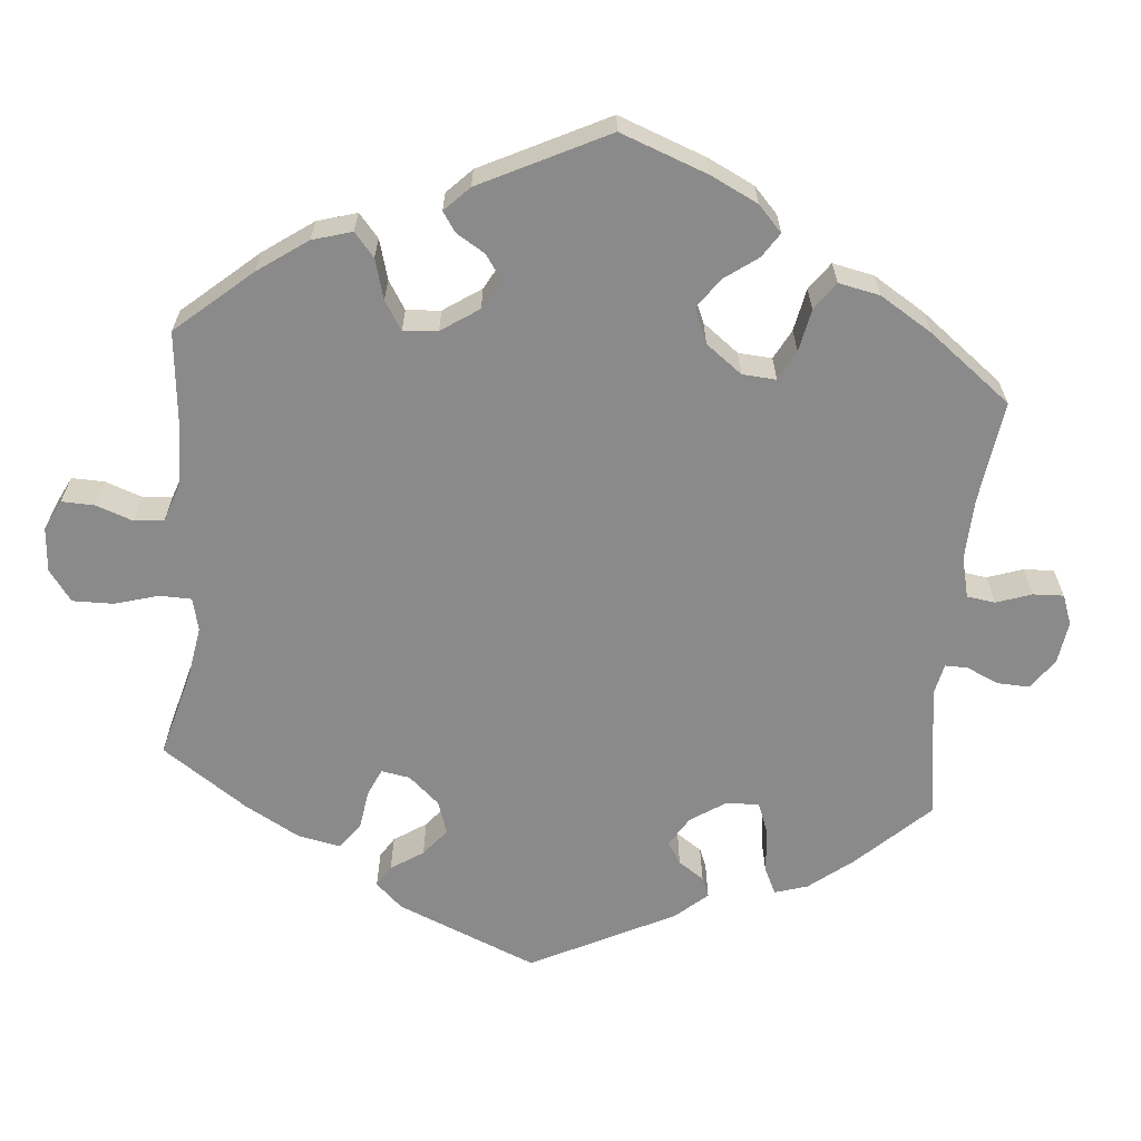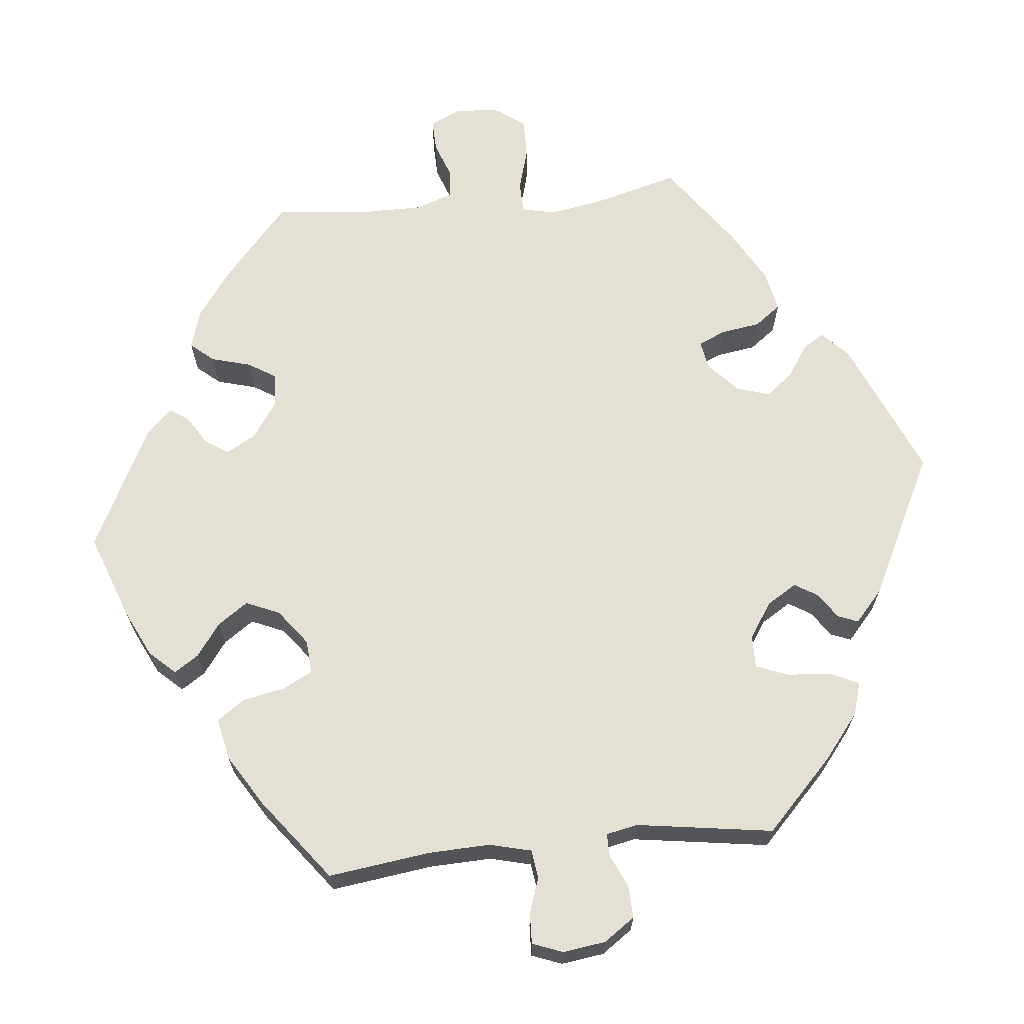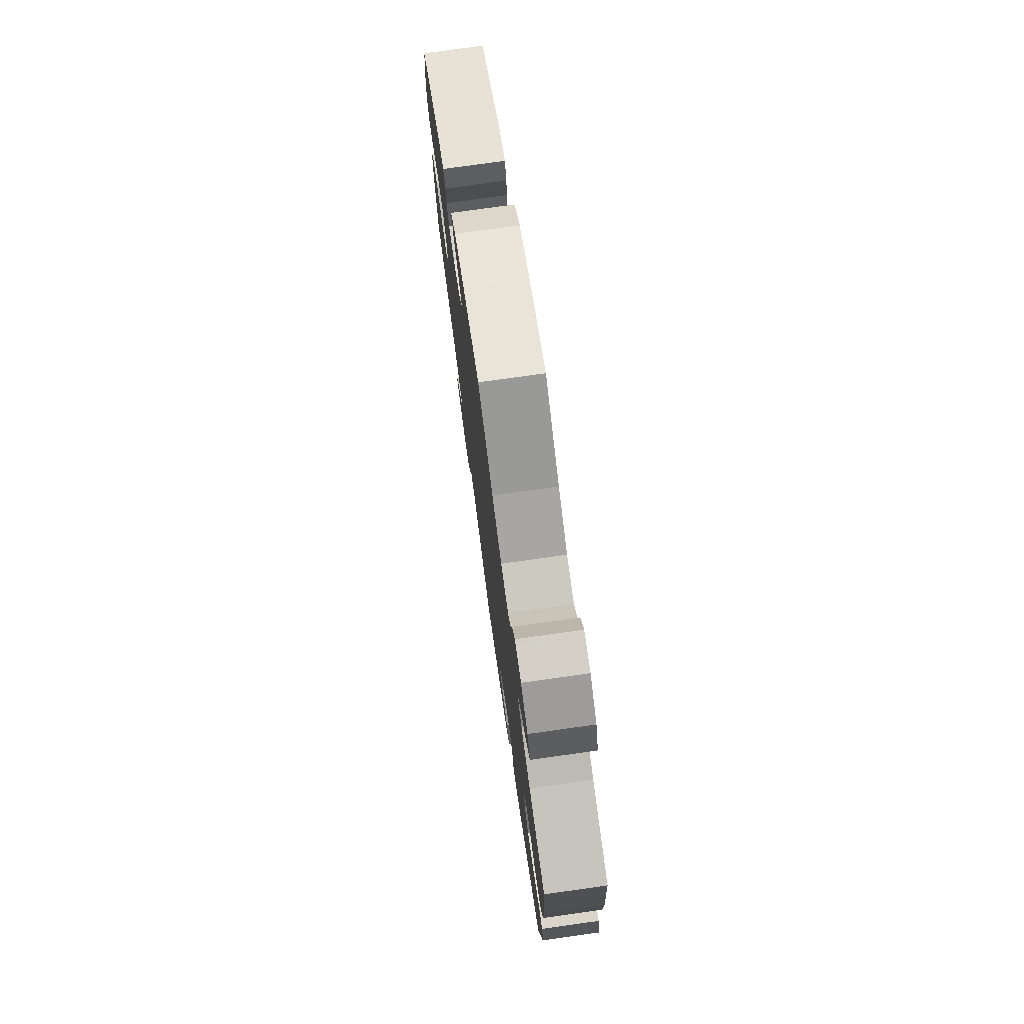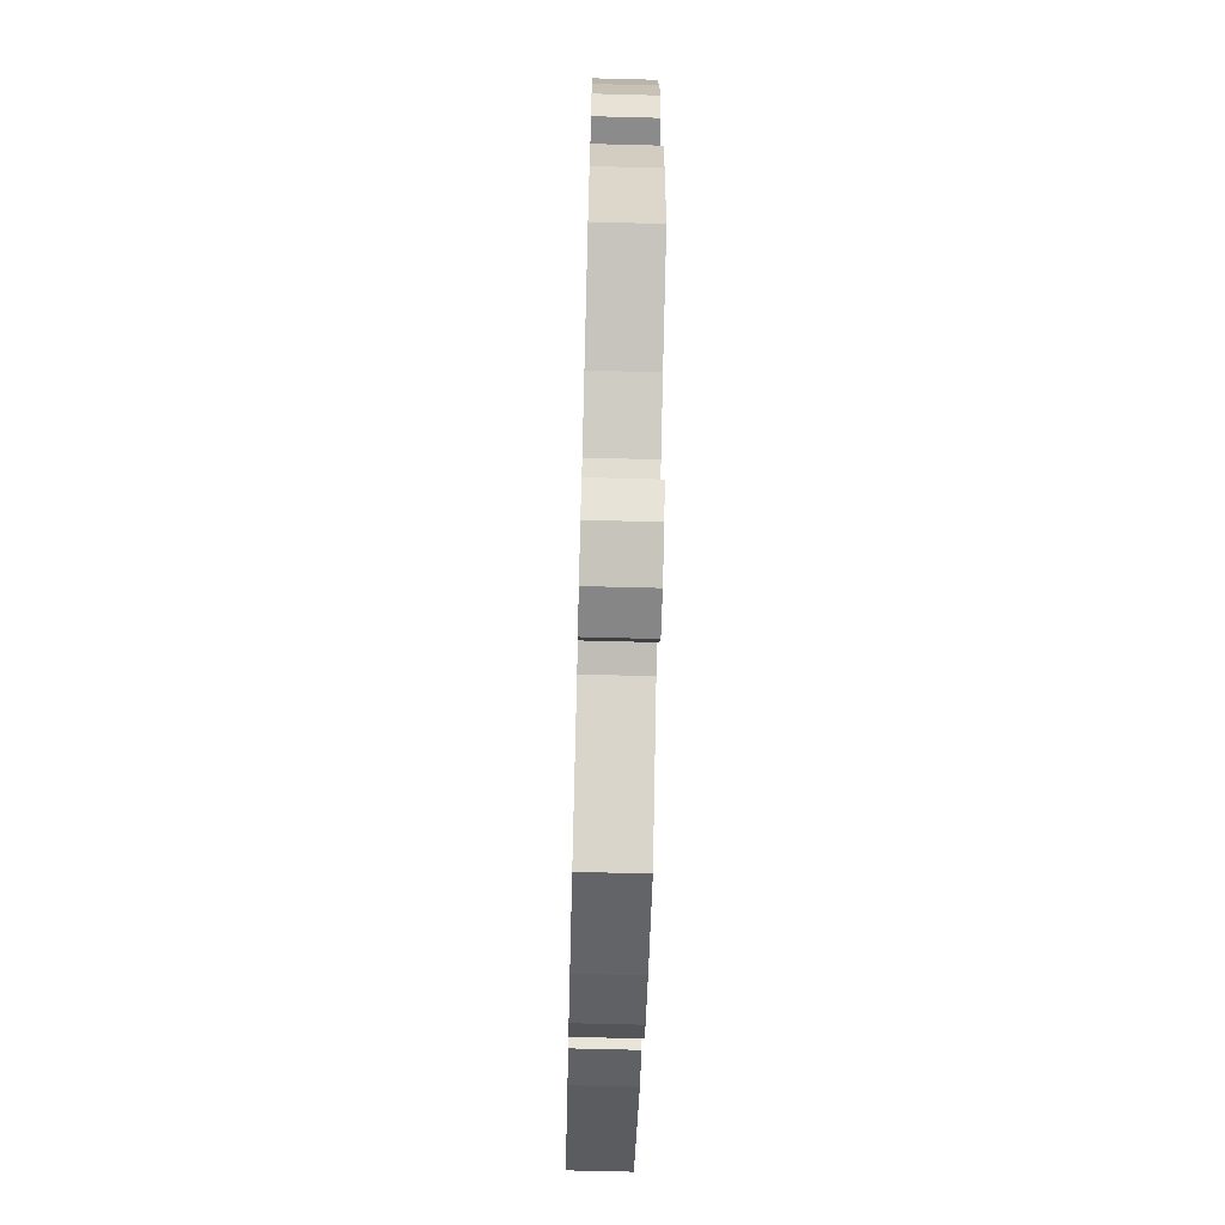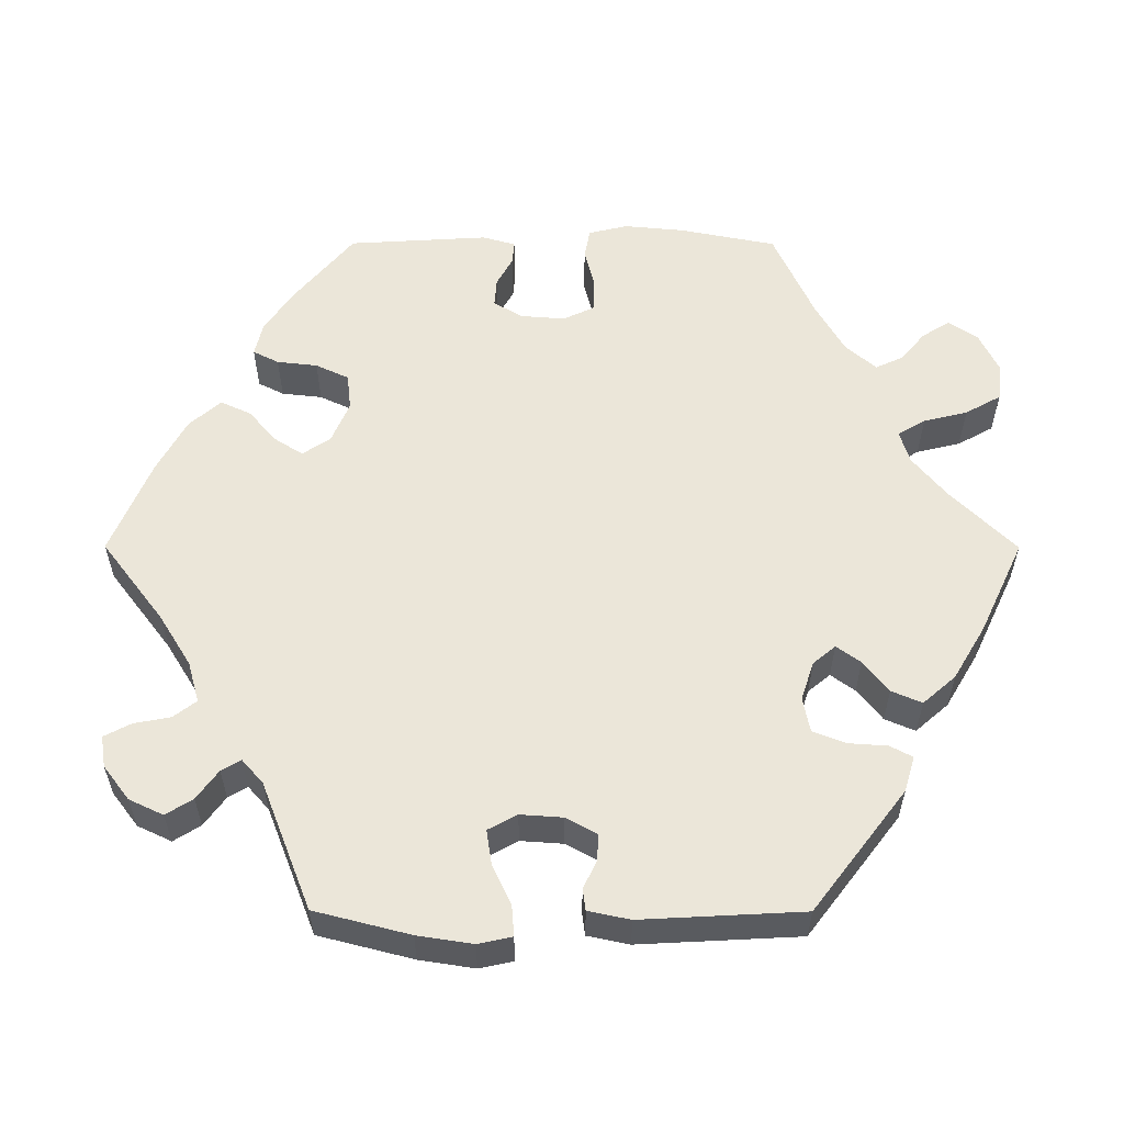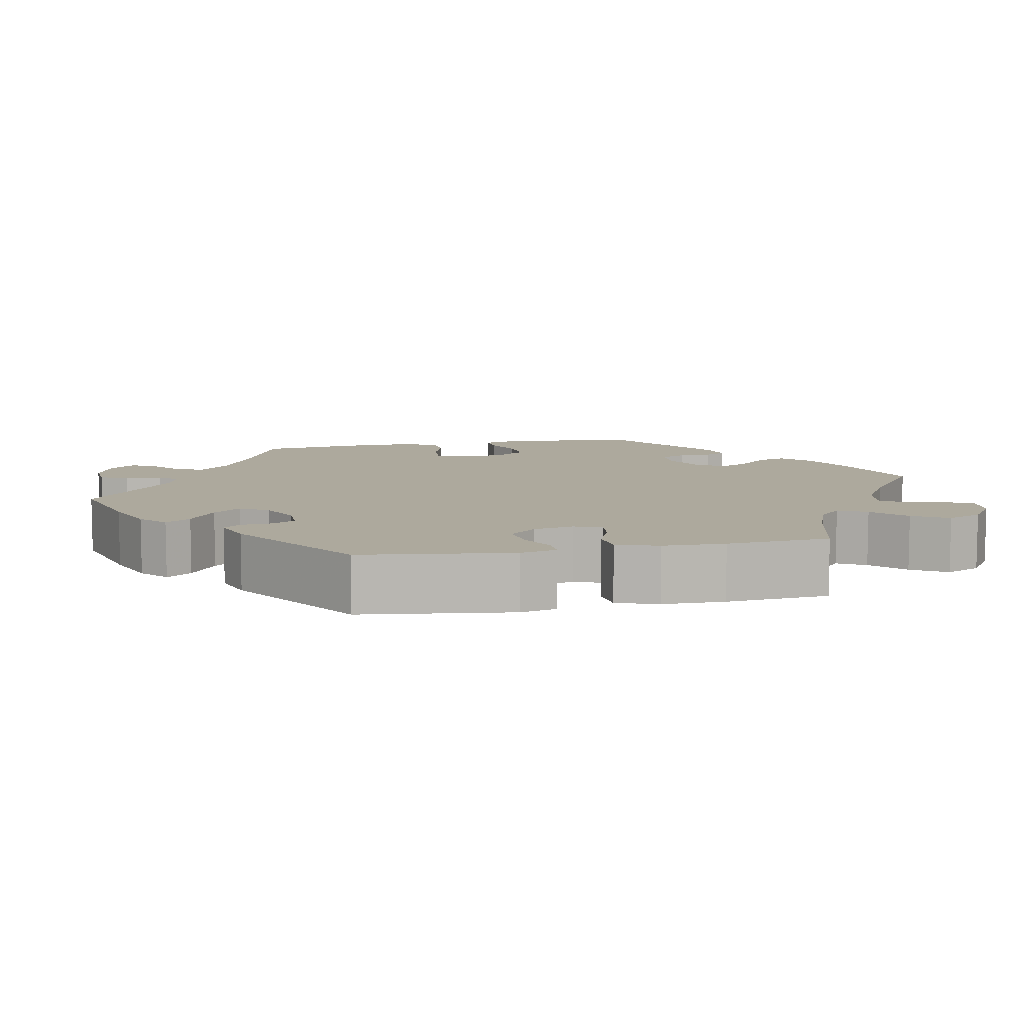
<metadata>
{"format":"obj","ext":"obj","renderer":"f3d","projection":"perspective","resolution":1024,"background":"white","views":[{"elev":-63.5,"azim":54.7,"up":"+Y"},{"elev":66.1,"azim":144.0,"up":"+Y"},{"elev":76.2,"azim":-98.0,"up":"+Z"},{"elev":-66.9,"azim":88.5,"up":"+Z"},{"elev":57.1,"azim":-149.9,"up":"+Y"},{"elev":8.8,"azim":-101.3,"up":"+Y"}]}
</metadata>
<code>
v -0.12 0.07 -0.544
v -0.187 0.07 -0.518
v -0.22 0.07 -0.488
v -0.198 0.07 -0.456
v -0.151 0.07 -0.423
v -0.123 0.07 -0.388
v -0.145 0.07 -0.352
v -0.194 0.07 -0.328
v -0.239 0.07 -0.327
v -0.255 0.07 -0.357
v -0.258 0.07 -0.397
v -0.275 0.07 -0.419
v -0.327 0.07 -0.402
v -0.501 0.07 -0.289
v -0.526 0.07 -0.095
v -0.515 0.07 -0.049
v -0.483 0.07 -0.05
v -0.438 0.07 -0.072
v -0.393 0.07 -0.079
v -0.363 0.07 -0.045
v -0.352 0.07 0.007
v -0.365 0.07 0.042
v -0.403 0.07 0.038
v -0.451 0.07 0.019
v -0.493 0.07 0.024
v -0.511 0.07 0.077
v -0.512 0.07 0.157
v -0.501 0.07 0.289
v -0.388 0.07 0.319
v -0.324 0.07 0.343
v -0.292 0.07 0.373
v -0.312 0.07 0.409
v -0.354 0.07 0.449
v -0.381 0.07 0.494
v -0.361 0.07 0.539
v -0.314 0.07 0.571
v -0.27 0.07 0.574
v -0.25 0.07 0.537
v -0.241 0.07 0.488
v -0.219 0.07 0.457
v -0.168 0.07 0.467
v -0.103 0.07 0.505
v -0.001 0.07 0.578
v 0.119 0.07 0.537
v 0.189 0.07 0.505
v 0.227 0.07 0.469
v 0.214 0.07 0.432
v 0.177 0.07 0.394
v 0.157 0.07 0.356
v 0.182 0.07 0.32
v 0.234 0.07 0.295
v 0.277 0.07 0.296
v 0.293 0.07 0.329
v 0.294 0.07 0.372
v 0.307 0.07 0.399
v 0.35 0.07 0.388
v 0.5 0.07 0.289
v 0.52 0.07 0.173
v 0.525 0.07 0.106
v 0.512 0.07 0.063
v 0.475 0.07 0.065
v 0.427 0.07 0.086
v 0.38 0.07 0.09
v 0.352 0.07 0.052
v 0.345 0.07 -0.005
v 0.364 0.07 -0.044
v 0.407 0.07 -0.042
v 0.459 0.07 -0.024
v 0.502 0.07 -0.028
v 0.519 0.07 -0.079
v 0.517 0.07 -0.157
v 0.5 0.07 -0.289
v 0.378 0.07 -0.34
v 0.309 0.07 -0.377
v 0.27 0.07 -0.415
v 0.284 0.07 -0.449
v 0.32 0.07 -0.48
v 0.341 0.07 -0.513
v 0.315 0.07 -0.545
v 0.264 0.07 -0.566
v 0.216 0.07 -0.562
v 0.197 0.07 -0.526
v 0.192 0.07 -0.48
v 0.178 0.07 -0.455
v 0.139 0.07 -0.468
v 0.001 0.07 -0.578
v -0.12 0 -0.544
v -0.187 0 -0.518
v -0.22 0 -0.488
v -0.198 0 -0.456
v -0.151 0 -0.423
v -0.123 0 -0.388
v -0.145 0 -0.352
v -0.194 0 -0.328
v -0.239 0 -0.327
v -0.255 0 -0.357
v -0.258 0 -0.397
v -0.275 0 -0.419
v -0.327 0 -0.402
v -0.501 0 -0.289
v -0.526 0 -0.095
v -0.515 0 -0.049
v -0.483 0 -0.05
v -0.438 0 -0.072
v -0.393 0 -0.079
v -0.363 0 -0.045
v -0.352 0 0.007
v -0.365 0 0.042
v -0.403 0 0.038
v -0.451 0 0.019
v -0.493 0 0.024
v -0.511 0 0.077
v -0.512 0 0.157
v -0.501 0 0.289
v -0.388 0 0.319
v -0.324 0 0.343
v -0.292 0 0.373
v -0.312 0 0.409
v -0.354 0 0.449
v -0.381 0 0.494
v -0.361 0 0.539
v -0.314 0 0.571
v -0.27 0 0.574
v -0.25 0 0.537
v -0.241 0 0.488
v -0.219 0 0.457
v -0.168 0 0.467
v -0.103 0 0.505
v -0.001 0 0.578
v 0.119 0 0.537
v 0.189 0 0.505
v 0.227 0 0.469
v 0.214 0 0.432
v 0.177 0 0.394
v 0.157 0 0.356
v 0.182 0 0.32
v 0.234 0 0.295
v 0.277 0 0.296
v 0.293 0 0.329
v 0.294 0 0.372
v 0.307 0 0.399
v 0.35 0 0.388
v 0.5 0 0.289
v 0.52 0 0.173
v 0.525 0 0.106
v 0.512 0 0.063
v 0.475 0 0.065
v 0.427 0 0.086
v 0.38 0 0.09
v 0.352 0 0.052
v 0.345 0 -0.005
v 0.364 0 -0.044
v 0.407 0 -0.042
v 0.459 0 -0.024
v 0.502 0 -0.028
v 0.519 0 -0.079
v 0.517 0 -0.157
v 0.5 0 -0.289
v 0.378 0 -0.34
v 0.309 0 -0.377
v 0.27 0 -0.415
v 0.284 0 -0.449
v 0.32 0 -0.48
v 0.341 0 -0.513
v 0.315 0 -0.545
v 0.264 0 -0.566
v 0.216 0 -0.562
v 0.197 0 -0.526
v 0.192 0 -0.48
v 0.178 0 -0.455
v 0.139 0 -0.468
v 0.001 0 -0.578
f 85 86 1 2
f 84 85 2 3
f 80 81 82 83
f 80 83 84
f 79 80 84
f 76 77 78 79
f 75 76 79 84
f 74 75 84 3
f 70 71 72 73
f 67 68 69 70
f 66 67 70 73
f 65 66 73 74
f 59 60 61 62
f 59 62 63
f 58 59 63
f 57 58 63
f 56 57 63 64
f 53 54 55 56
f 52 53 56 64
f 45 46 47 48
f 45 48 49
f 42 43 44 45
f 41 42 45 49
f 40 41 49 50
f 36 37 38 39
f 36 39 40
f 35 36 40
f 32 33 34 35
f 31 32 35 40
f 26 27 28 29
f 26 29 30
f 23 24 25 26
f 22 23 26 30
f 21 22 30 31
f 15 16 17 18
f 15 18 19
f 14 15 19
f 13 14 19 20
f 10 11 12 13
f 9 10 13 20
f 74 3 4 5
f 65 74 5 6
f 51 52 64 65
f 21 31 40 50
f 8 9 20 21
f 7 8 21 50
f 50 51 65
f 6 7 50 65
f 88 87 172 171
f 89 88 171 170
f 169 168 167 166
f 170 169 166
f 170 166 165
f 165 164 163 162
f 170 165 162 161
f 89 170 161 160
f 159 158 157 156
f 156 155 154 153
f 159 156 153 152
f 160 159 152 151
f 148 147 146 145
f 149 148 145
f 149 145 144
f 149 144 143
f 150 149 143 142
f 142 141 140 139
f 150 142 139 138
f 134 133 132 131
f 135 134 131
f 131 130 129 128
f 135 131 128 127
f 136 135 127 126
f 125 124 123 122
f 126 125 122
f 126 122 121
f 121 120 119 118
f 126 121 118 117
f 115 114 113 112
f 116 115 112
f 112 111 110 109
f 116 112 109 108
f 117 116 108 107
f 104 103 102 101
f 105 104 101
f 105 101 100
f 106 105 100 99
f 99 98 97 96
f 106 99 96 95
f 91 90 89 160
f 92 91 160 151
f 151 150 138 137
f 136 126 117 107
f 107 106 95 94
f 136 107 94 93
f 151 137 136
f 151 136 93 92
f 1 87 88 2
f 2 88 89 3
f 3 89 90 4
f 4 90 91 5
f 5 91 92 6
f 6 92 93 7
f 7 93 94 8
f 8 94 95 9
f 9 95 96 10
f 10 96 97 11
f 11 97 98 12
f 12 98 99 13
f 13 99 100 14
f 14 100 101 15
f 15 101 102 16
f 16 102 103 17
f 17 103 104 18
f 18 104 105 19
f 19 105 106 20
f 20 106 107 21
f 21 107 108 22
f 22 108 109 23
f 23 109 110 24
f 24 110 111 25
f 25 111 112 26
f 26 112 113 27
f 27 113 114 28
f 28 114 115 29
f 29 115 116 30
f 30 116 117 31
f 31 117 118 32
f 32 118 119 33
f 33 119 120 34
f 34 120 121 35
f 35 121 122 36
f 36 122 123 37
f 37 123 124 38
f 38 124 125 39
f 39 125 126 40
f 40 126 127 41
f 41 127 128 42
f 42 128 129 43
f 43 129 130 44
f 44 130 131 45
f 45 131 132 46
f 46 132 133 47
f 47 133 134 48
f 48 134 135 49
f 49 135 136 50
f 50 136 137 51
f 51 137 138 52
f 52 138 139 53
f 53 139 140 54
f 54 140 141 55
f 55 141 142 56
f 56 142 143 57
f 57 143 144 58
f 58 144 145 59
f 59 145 146 60
f 60 146 147 61
f 61 147 148 62
f 62 148 149 63
f 63 149 150 64
f 64 150 151 65
f 65 151 152 66
f 66 152 153 67
f 67 153 154 68
f 68 154 155 69
f 69 155 156 70
f 70 156 157 71
f 71 157 158 72
f 72 158 159 73
f 73 159 160 74
f 74 160 161 75
f 75 161 162 76
f 76 162 163 77
f 77 163 164 78
f 78 164 165 79
f 79 165 166 80
f 80 166 167 81
f 81 167 168 82
f 82 168 169 83
f 83 169 170 84
f 84 170 171 85
f 85 171 172 86
f 86 172 87 1

</code>
